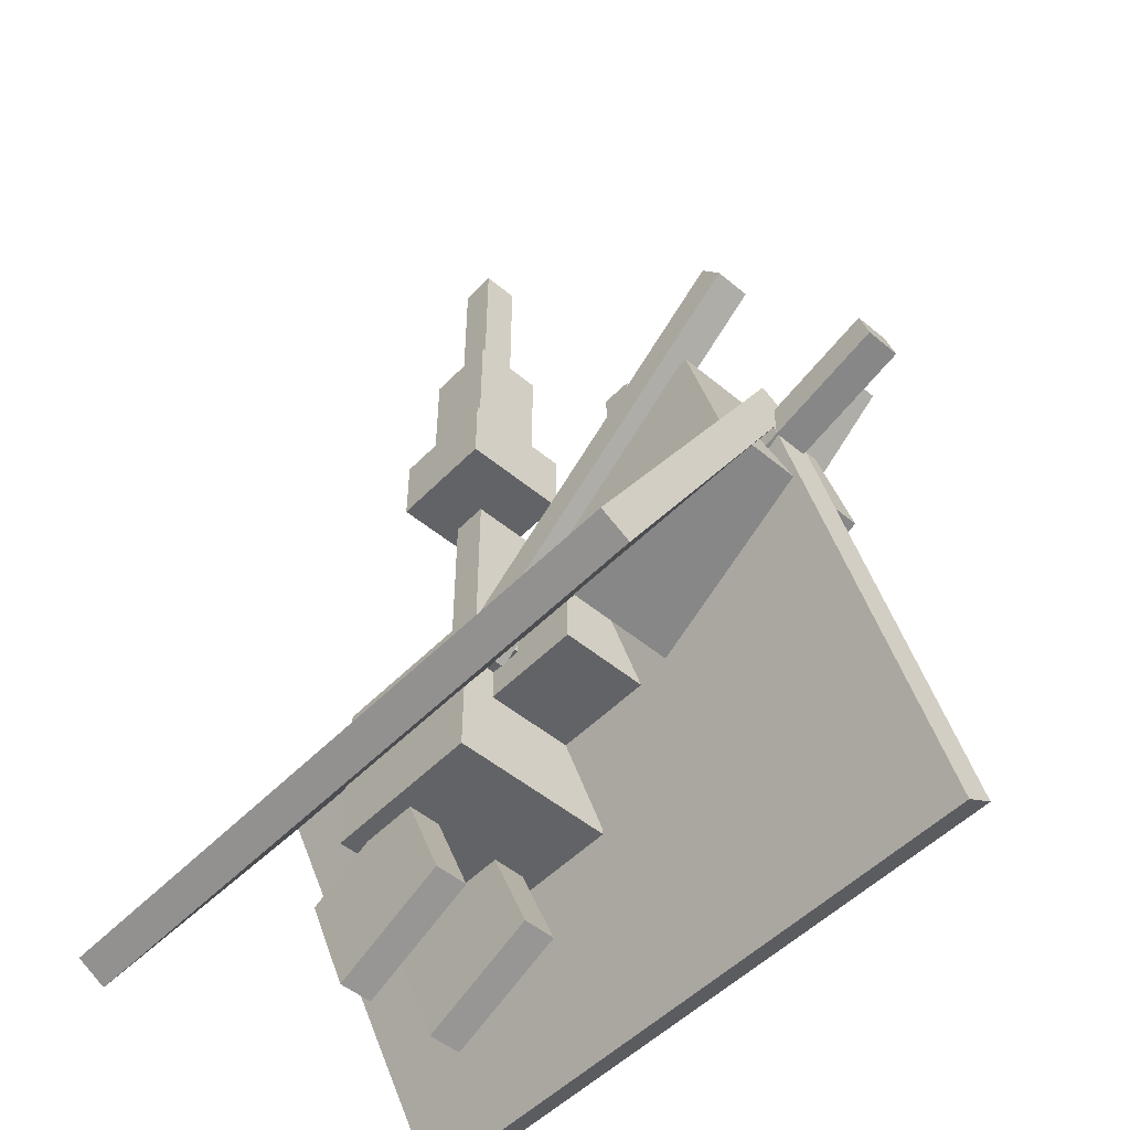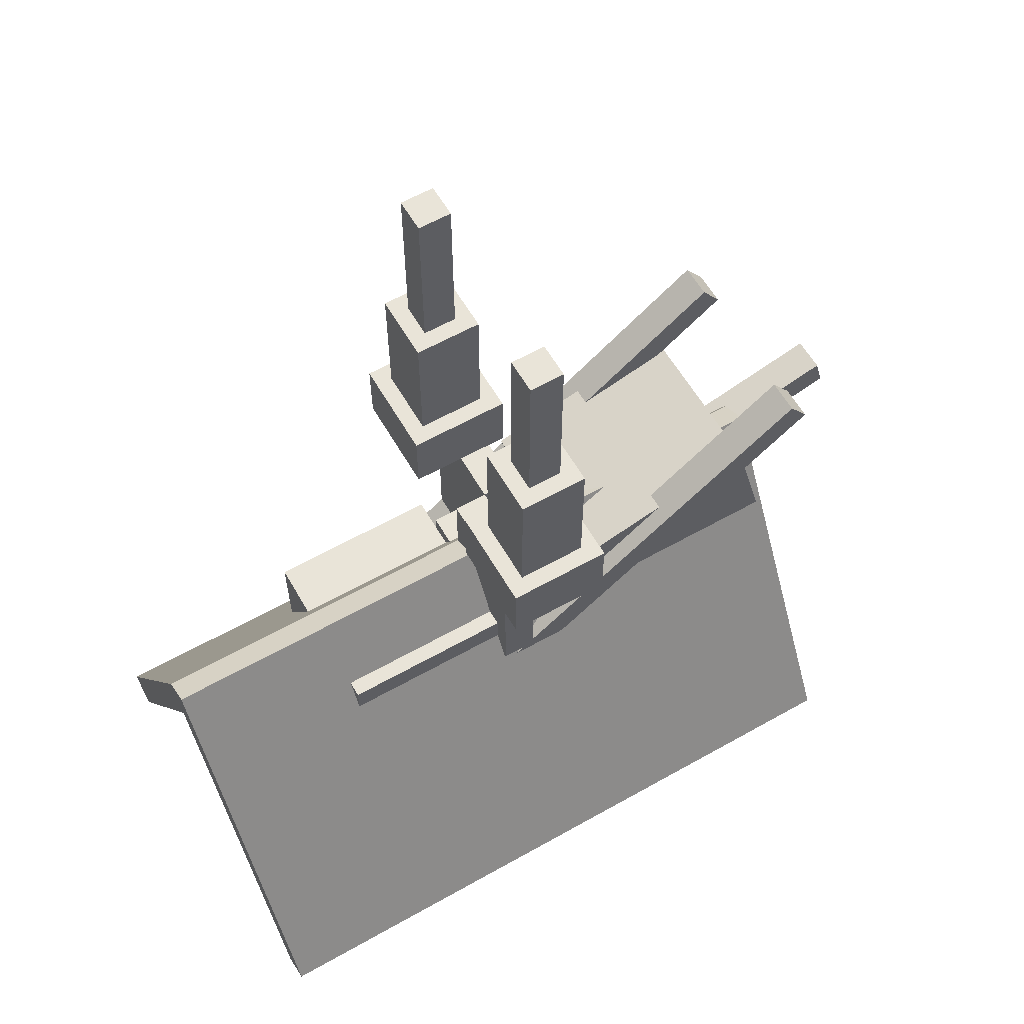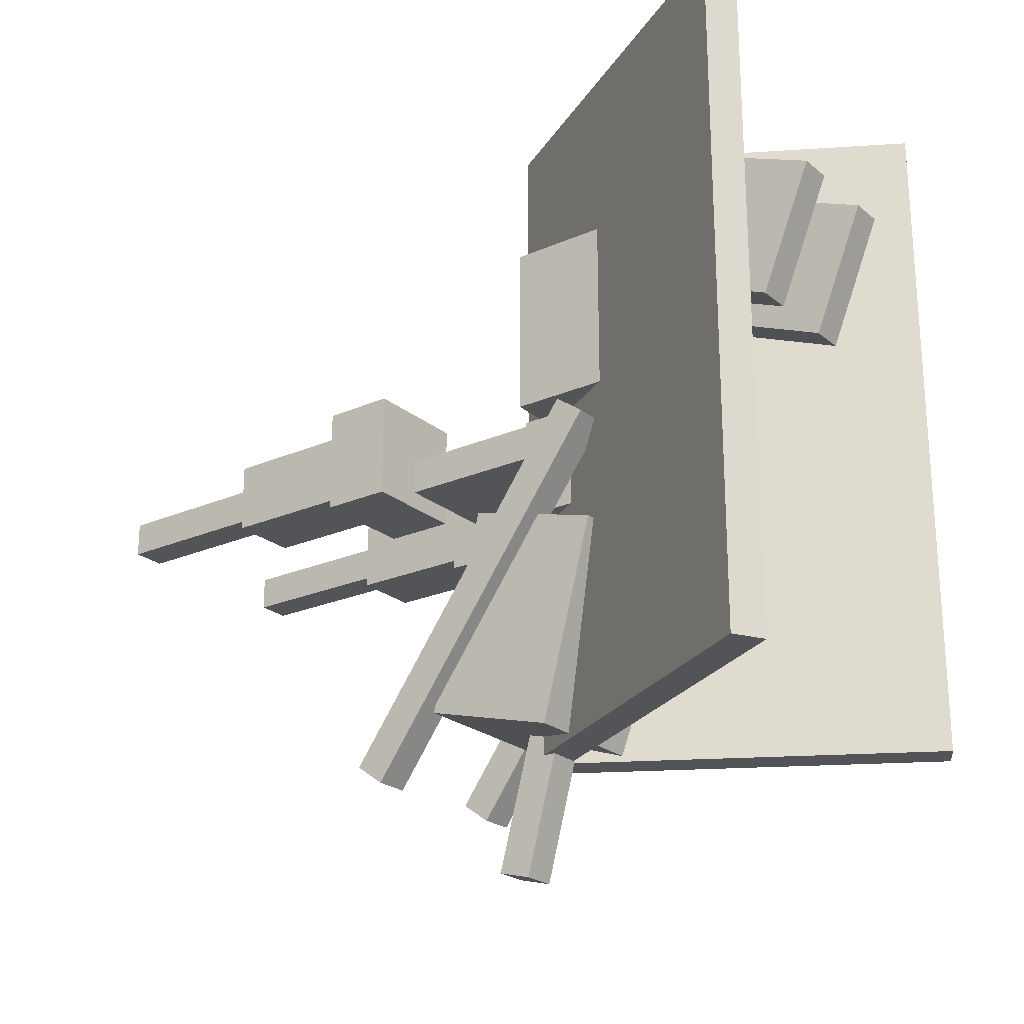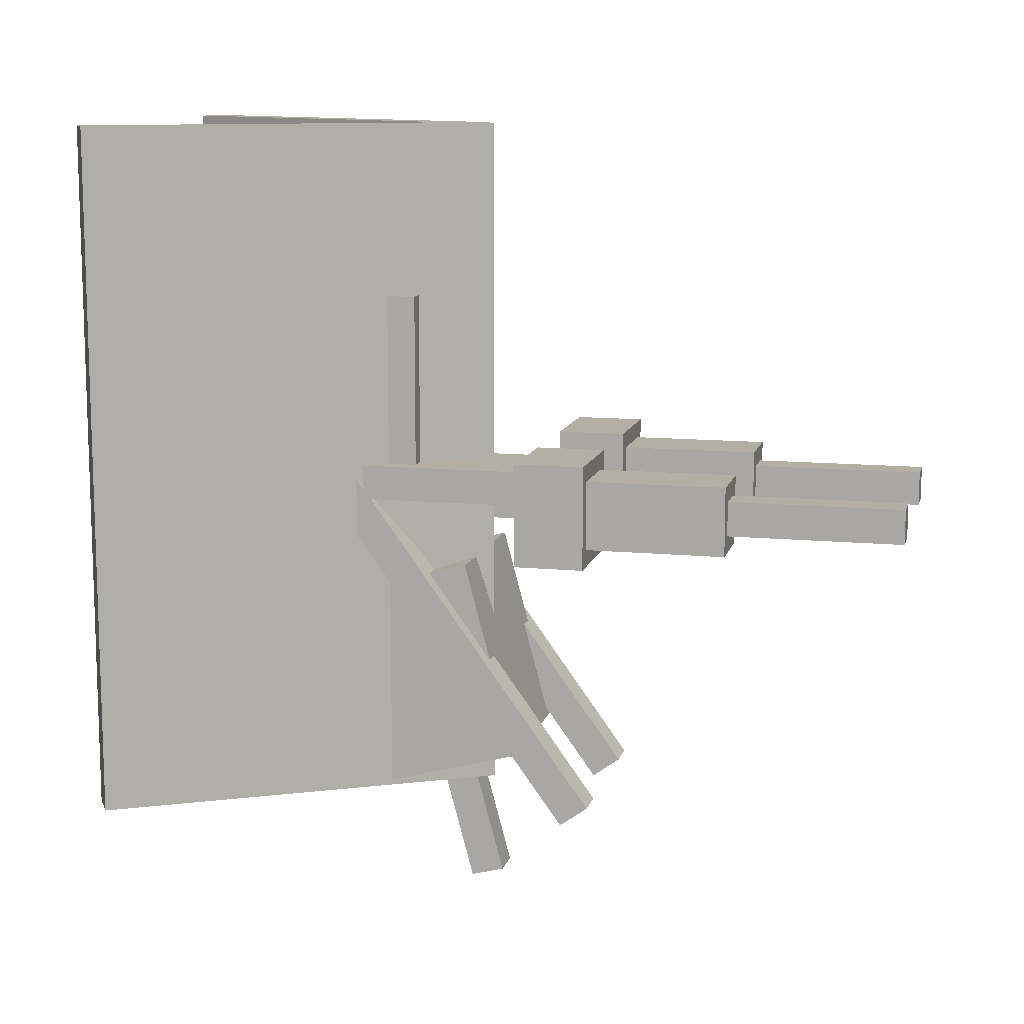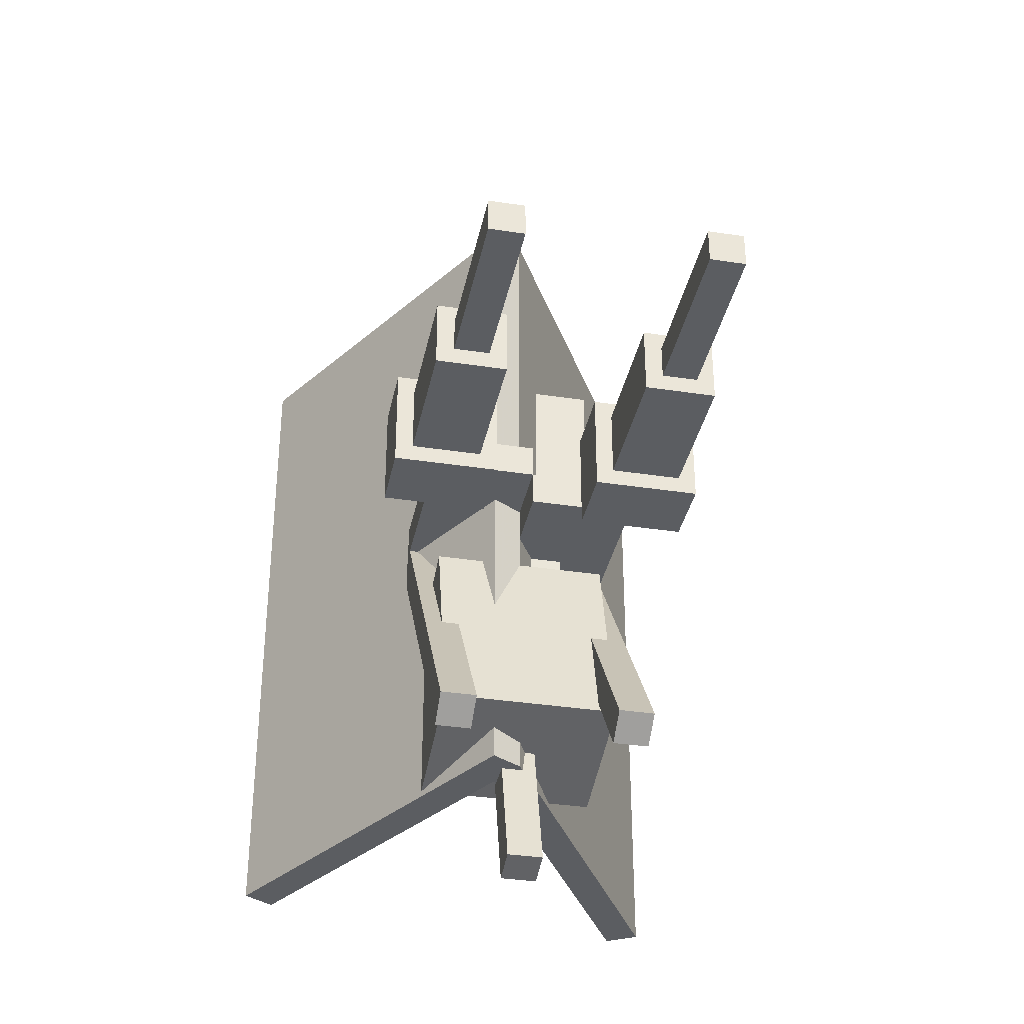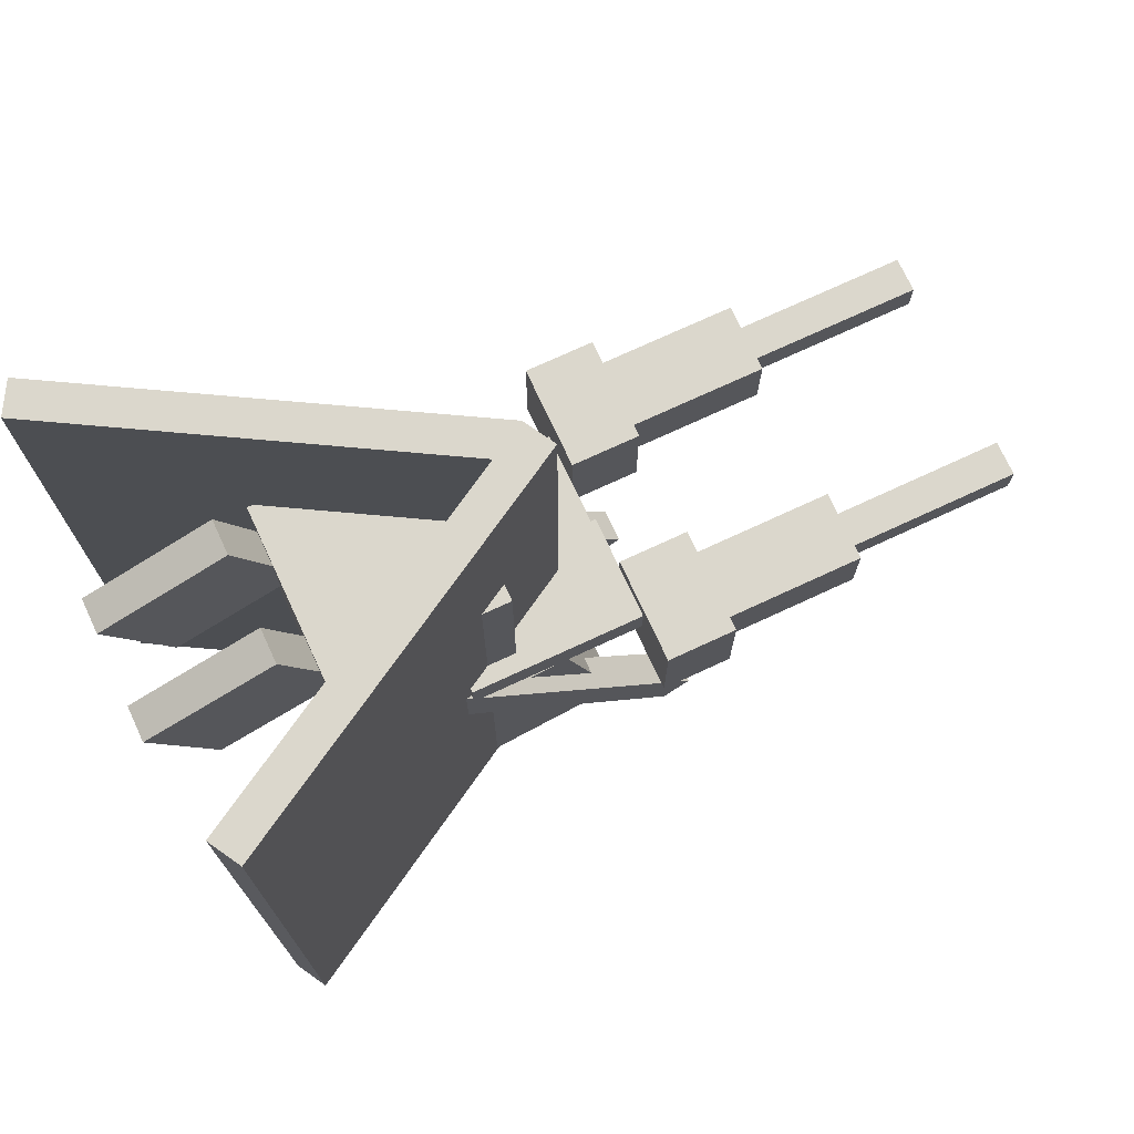
<metadata>
{"format":"obj","ext":"obj","renderer":"f3d","projection":"perspective","resolution":1024,"background":"white","views":[{"elev":-50.9,"azim":-42.2,"up":"+Z"},{"elev":60.3,"azim":-120.0,"up":"+Z"},{"elev":-23.1,"azim":126.4,"up":"+Y"},{"elev":11.3,"azim":-76.4,"up":"+Y"},{"elev":-35.6,"azim":-11.4,"up":"+Y"},{"elev":73.2,"azim":-114.9,"up":"+Y"}]}
</metadata>
<code>
o body
v 0.09375 -0.875 -0.25
v -0.09375 -0.875 -0.25
v -0.09375 -0.6875 -0.25
v 0.09375 -0.6875 -0.25
v -0.09375 -0.875 -0.0625
v 0.09375 -0.875 -0.0625
v 0.09375 -0.6875 -0.0625
v -0.09375 -0.6875 -0.0625
f 1 2 3 4
f 5 6 7 8
f 4 3 8 7
f 6 5 2 1
f 6 1 4 7
f 2 5 8 3
o head
v 0.1562 -0.6875 -0.4062
v -0.1562 -0.6875 -0.4062
v -0.1562 -0.375 -0.4062
v 0.1562 -0.375 -0.4062
v -0.1562 -0.6875 -0.09375
v 0.1562 -0.6875 -0.09375
v 0.1562 -0.375 -0.09375
v -0.1562 -0.375 -0.09375
f 9 10 11 12
f 13 14 15 16
f 12 11 16 15
f 14 13 10 9
f 14 9 12 15
f 10 13 16 11
o antenna1
v 0.125 -0.6 -0.5984
v 0.0625 -0.6 -0.5984
v 0.0625 -0.3691 -0.694
v 0.125 -0.3691 -0.694
v 0.0625 -0.5044 -0.3674
v 0.125 -0.5044 -0.3674
v 0.125 -0.2734 -0.4631
v 0.0625 -0.2734 -0.4631
f 17 18 19 20
f 21 22 23 24
f 20 19 24 23
f 22 21 18 17
f 22 17 20 23
f 18 21 24 19
o antenna2
v -0.0625 -0.6 -0.5984
v -0.125 -0.6 -0.5984
v -0.125 -0.3691 -0.694
v -0.0625 -0.3691 -0.694
v -0.125 -0.5044 -0.3674
v -0.0625 -0.5044 -0.3674
v -0.0625 -0.2734 -0.4631
v -0.125 -0.2734 -0.4631
f 25 26 27 28
f 29 30 31 32
f 28 27 32 31
f 30 29 26 25
f 30 25 28 31
f 26 29 32 27
o wing2
v 0 -1.312 0
v 0.375 -1.312 -0.6495
v 0.375 -0.0625 -0.6495
v 0 -0.0625 0
v 0.3209 -1.312 -0.6808
v -0.05413 -1.312 -0.03125
v -0.05413 -0.0625 -0.03125
v 0.3209 -0.0625 -0.6808
f 33 34 35 36
f 37 38 39 40
f 36 35 40 39
f 38 37 34 33
f 38 33 36 39
f 34 37 40 35
o wing1
v 0 -1.312 0
v -0.375 -1.312 -0.6495
v -0.375 -0.0625 -0.6495
v 0 -0.0625 0
v -0.4291 -1.312 -0.6183
v -0.05413 -1.312 0.03125
v -0.05413 -0.0625 0.03125
v -0.4291 -0.0625 -0.6183
f 41 42 43 44
f 45 46 47 48
f 44 43 48 47
f 46 45 42 41
f 46 41 44 47
f 42 45 48 43
o armRight1
v -0.1875 -0.75 -0.1875
v 0 -0.75 -0.1875
v 0 -0.75 0.125
v -0.1875 -0.75 0.125
v 0 -0.6875 -0.1875
v -0.1875 -0.6875 -0.1875
v -0.1875 -0.6875 0.125
v 0 -0.6875 0.125
f 49 50 51 52
f 53 54 55 56
f 52 51 56 55
f 54 53 50 49
f 54 49 52 55
f 50 53 56 51
o armRight2
v -0.2812 -0.8438 0.125
v -0.09375 -0.8438 0.125
v -0.09375 -0.8438 0.25
v -0.2812 -0.8438 0.25
v -0.09375 -0.6562 0.125
v -0.2812 -0.6562 0.125
v -0.2812 -0.6562 0.25
v -0.09375 -0.6562 0.25
f 57 58 59 60
f 61 62 63 64
f 60 59 64 63
f 62 61 58 57
f 62 57 60 63
f 58 61 64 59
o armRight3
v -0.25 -0.8125 0.25
v -0.125 -0.8125 0.25
v -0.125 -0.8125 0.5
v -0.25 -0.8125 0.5
v -0.125 -0.6875 0.25
v -0.25 -0.6875 0.25
v -0.25 -0.6875 0.5
v -0.125 -0.6875 0.5
f 65 66 67 68
f 69 70 71 72
f 68 67 72 71
f 70 69 66 65
f 70 65 68 71
f 66 69 72 67
o armRight4
v -0.2188 -0.7812 0.5
v -0.1562 -0.7812 0.5
v -0.1562 -0.7812 0.8125
v -0.2188 -0.7812 0.8125
v -0.1562 -0.7188 0.5
v -0.2188 -0.7188 0.5
v -0.2188 -0.7188 0.8125
v -0.1562 -0.7188 0.8125
f 73 74 75 76
f 77 78 79 80
f 76 75 80 79
f 78 77 74 73
f 78 73 76 79
f 74 77 80 75
o armLeft1
v 0.1875 -0.75 -0.1875
v 0 -0.75 -0.1875
v 0 -0.75 0.125
v 0.1875 -0.75 0.125
v 0 -0.8125 -0.1875
v 0.1875 -0.8125 -0.1875
v 0.1875 -0.8125 0.125
v 0 -0.8125 0.125
f 81 82 83 84
f 85 86 87 88
f 84 83 88 87
f 86 85 82 81
f 86 81 84 87
f 82 85 88 83
o armLeft3
v 0.25 -0.6875 0.25
v 0.125 -0.6875 0.25
v 0.125 -0.6875 0.5
v 0.25 -0.6875 0.5
v 0.125 -0.8125 0.25
v 0.25 -0.8125 0.25
v 0.25 -0.8125 0.5
v 0.125 -0.8125 0.5
f 89 90 91 92
f 93 94 95 96
f 92 91 96 95
f 94 93 90 89
f 94 89 92 95
f 90 93 96 91
o armLeft2
v 0.2812 -0.6562 0.125
v 0.09375 -0.6562 0.125
v 0.09375 -0.6562 0.25
v 0.2812 -0.6562 0.25
v 0.09375 -0.8438 0.125
v 0.2812 -0.8438 0.125
v 0.2812 -0.8438 0.25
v 0.09375 -0.8438 0.25
f 97 98 99 100
f 101 102 103 104
f 100 99 104 103
f 102 101 98 97
f 102 97 100 103
f 98 101 104 99
o armLeft4
v 0.2188 -0.7188 0.5
v 0.1562 -0.7188 0.5
v 0.1562 -0.7188 0.8125
v 0.2188 -0.7188 0.8125
v 0.1562 -0.7812 0.5
v 0.2188 -0.7812 0.5
v 0.2188 -0.7812 0.8125
v 0.1562 -0.7812 0.8125
f 105 106 107 108
f 109 110 111 112
f 108 107 112 111
f 110 109 106 105
f 110 105 108 111
f 106 109 112 107
o abdomen
v 0.1562 -1.302 -0.1444
v -0.1562 -1.302 -0.1444
v -0.1562 -0.9397 -0.2415
v 0.1562 -0.9397 -0.2415
v -0.1562 -1.237 0.09706
v 0.1562 -1.237 0.09706
v 0.1562 -0.875 0
v -0.1562 -0.875 0
f 113 114 115 116
f 117 118 119 120
f 116 115 120 119
f 118 117 114 113
f 118 113 116 119
f 114 117 120 115
o sting
v 0.03125 -1.527 -0.01935
v -0.03125 -1.527 -0.01935
v -0.03125 -1.286 -0.08405
v 0.03125 -1.286 -0.08405
v -0.03125 -1.511 0.04102
v 0.03125 -1.511 0.04102
v 0.03125 -1.27 -0.02368
v -0.03125 -1.27 -0.02368
f 121 122 123 124
f 125 126 127 128
f 124 123 128 127
f 126 125 122 121
f 126 121 124 127
f 122 125 128 123
o foot1
v 0.1875 -1.357 0.1908
v 0.125 -1.357 0.1908
v 0.125 -0.75 -0.25
v 0.1875 -0.75 -0.25
v 0.125 -1.32 0.2414
v 0.1875 -1.32 0.2414
v 0.1875 -0.7133 -0.1994
v 0.125 -0.7133 -0.1994
f 129 130 131 132
f 133 134 135 136
f 132 131 136 135
f 134 133 130 129
f 134 129 132 135
f 130 133 136 131
o foot2
v -0.125 -1.357 0.1908
v -0.1875 -1.357 0.1908
v -0.1875 -0.75 -0.25
v -0.125 -0.75 -0.25
v -0.1875 -1.32 0.2414
v -0.125 -1.32 0.2414
v -0.125 -0.7133 -0.1994
v -0.1875 -0.7133 -0.1994
f 137 138 139 140
f 141 142 143 144
f 140 139 144 143
f 142 141 138 137
f 142 137 140 143
f 138 141 144 139

</code>
